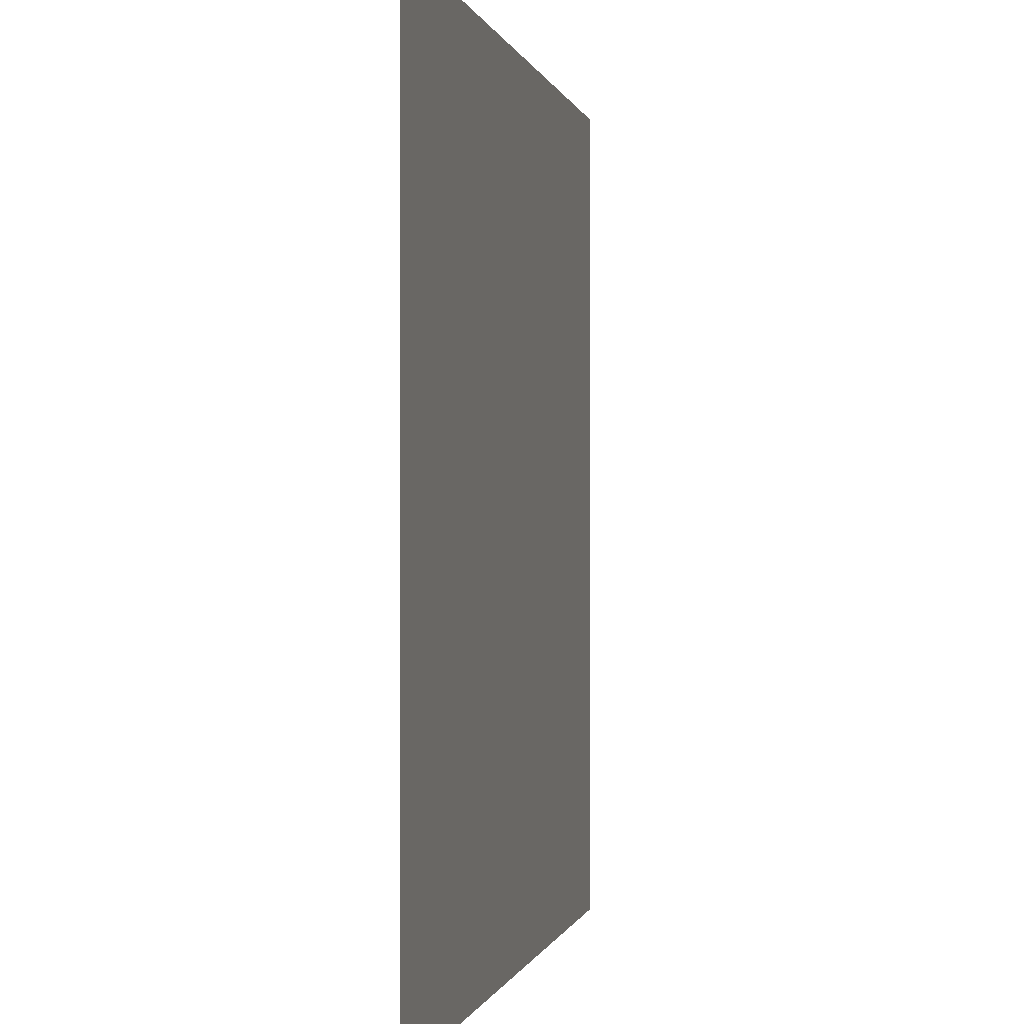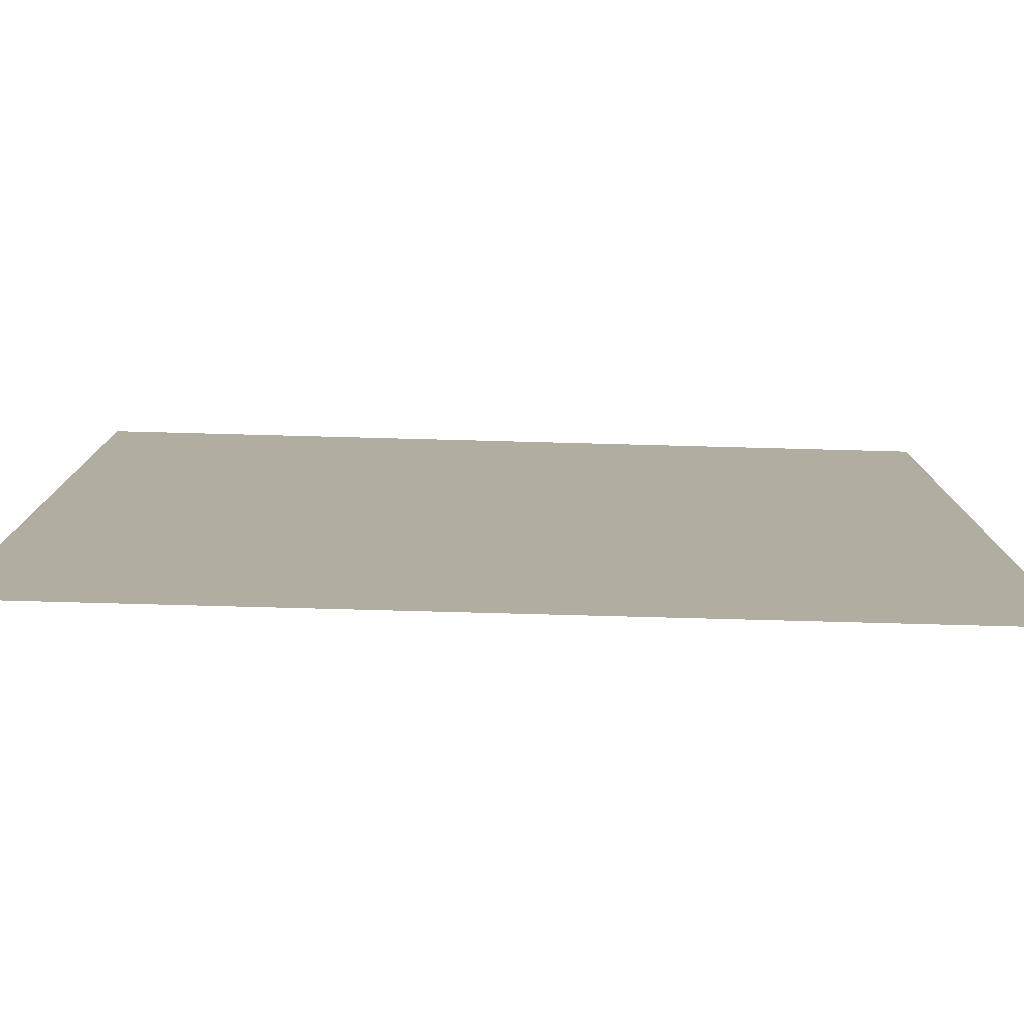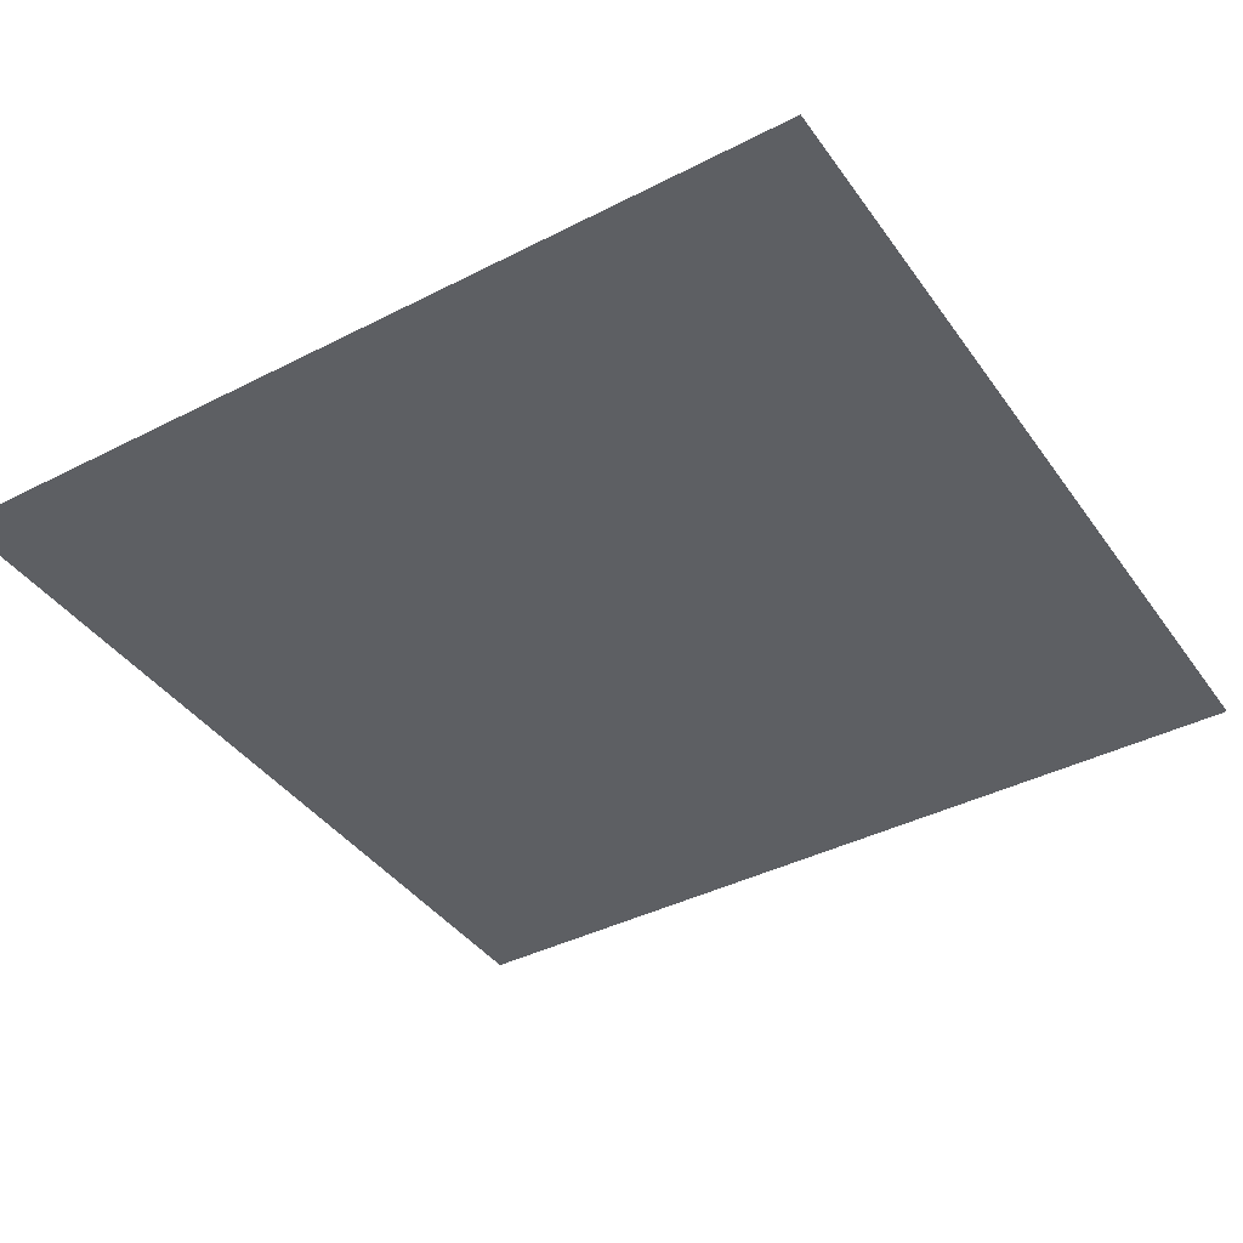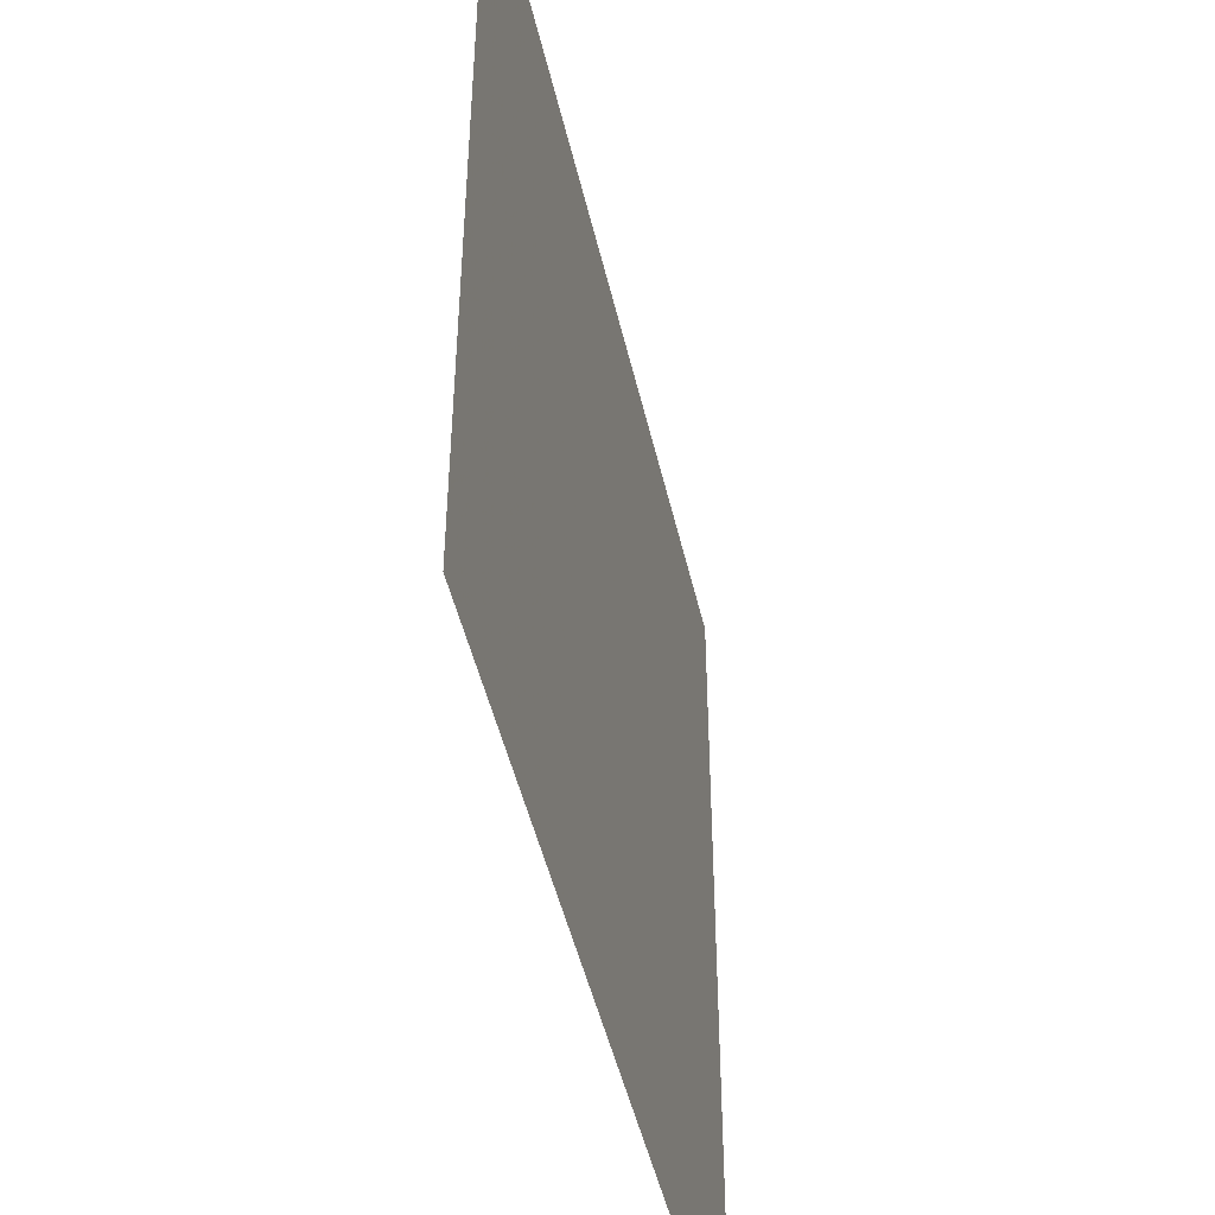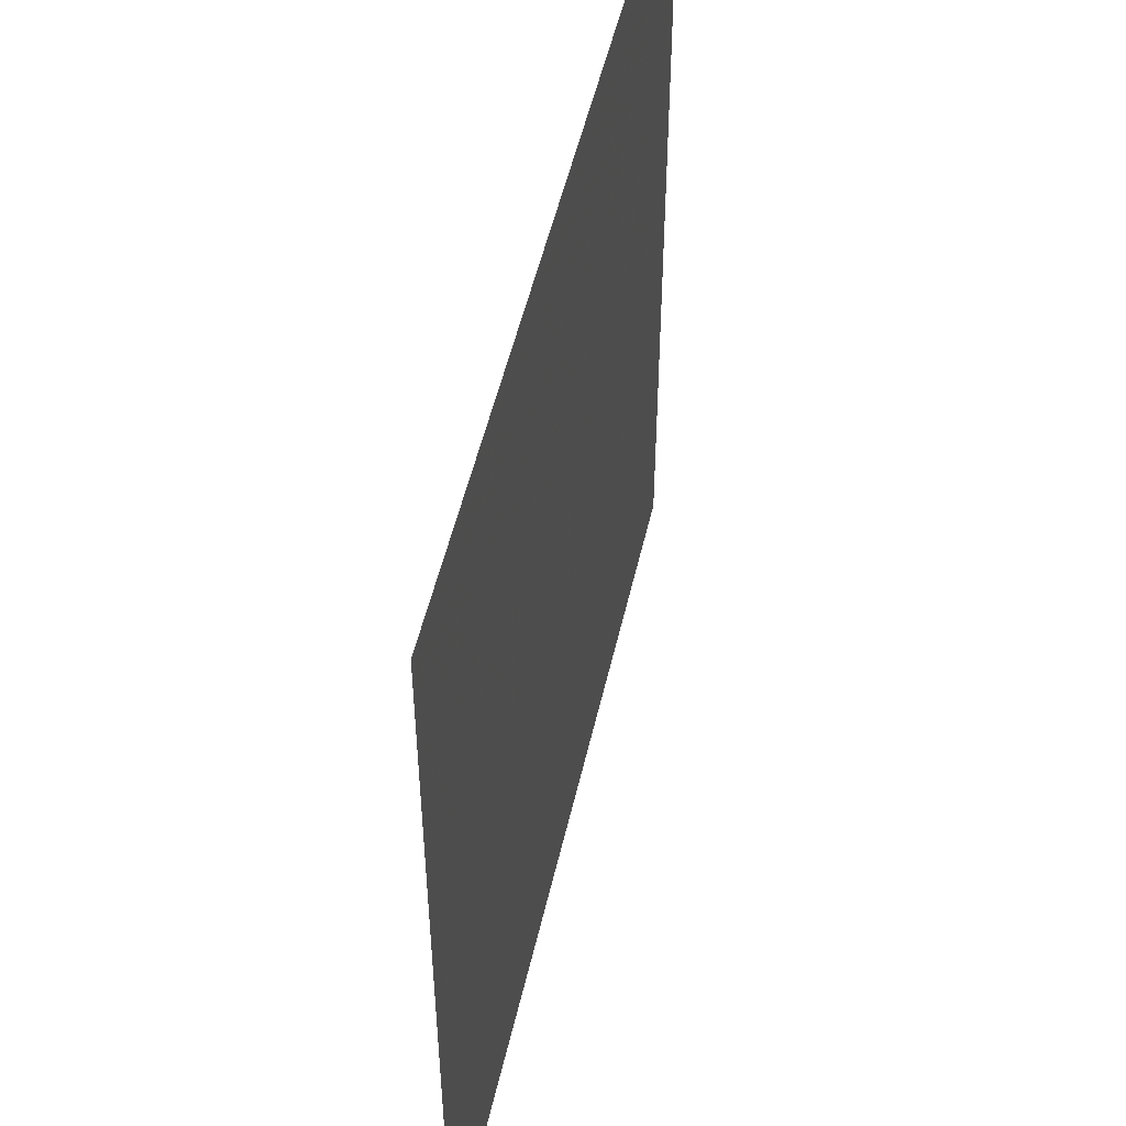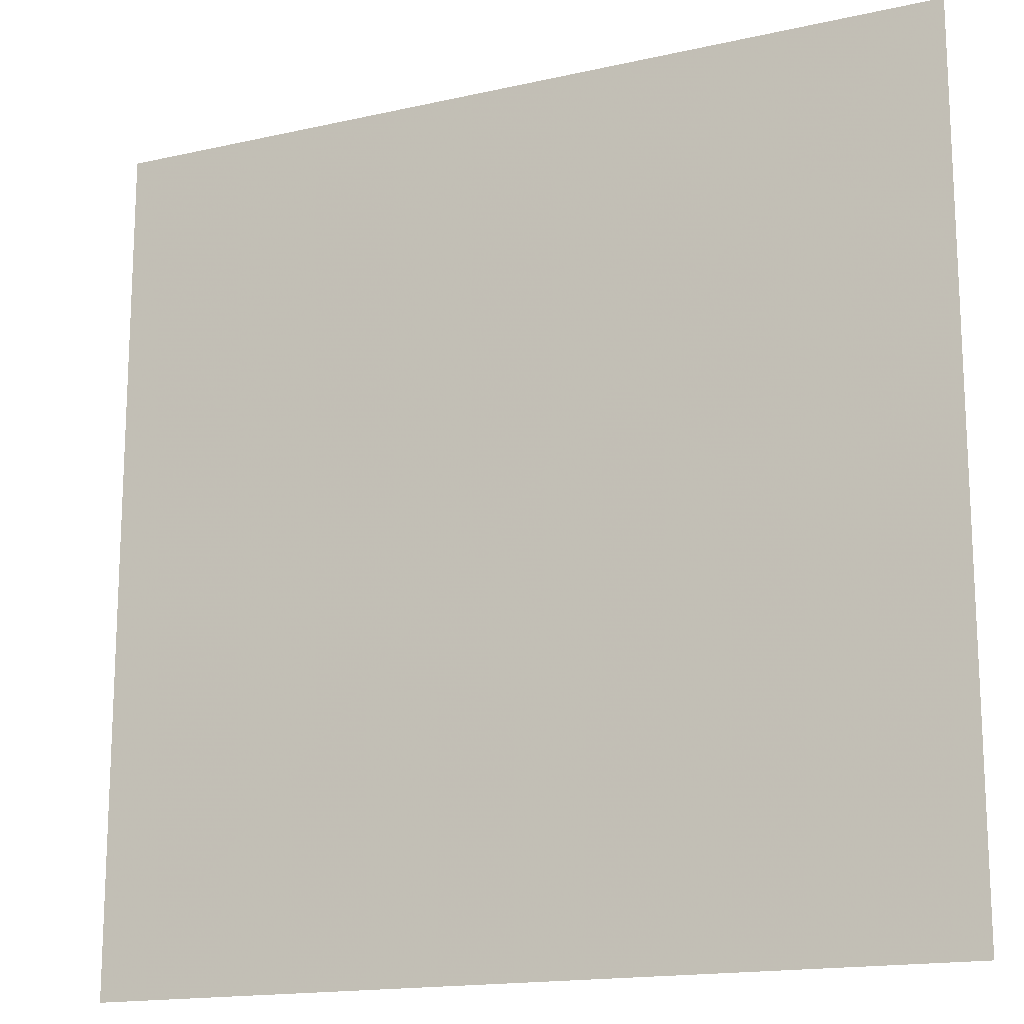
<metadata>
{"format":"obj","ext":"obj","renderer":"f3d","projection":"perspective","resolution":1024,"background":"white","views":[{"elev":-0.3,"azim":101.4,"up":"+Y"},{"elev":-79.7,"azim":178.5,"up":"+Y"},{"elev":-40.4,"azim":-147.9,"up":"+Z"},{"elev":-47.7,"azim":102.8,"up":"+Y"},{"elev":51.5,"azim":-77.2,"up":"+Y"},{"elev":-16.2,"azim":-154.9,"up":"+Y"}]}
</metadata>
<code>
v 0.4141 0.09375 0
v 0.5 0.0625 0
v 0.5 -0.08594 0
v 0.3594 -0.03906 0
v -0.5 0.2188 0
v -0.5 0.5 0
v -0.125 0.5 0
v -0.3516 -0.07812 0
v 0.2734 0.5 0
v -0.08594 -0.2266 0
v 0.2578 -0.1562 0
v 0.5 0.5 0
v 0.4062 -0.02344 0
v 0.5 0.2109 0
v -0.3516 0.4688 0
v -0.25 0.4609 0
v -0.04688 0.2578 0
v -0.1094 0.1797 0
v 0.1641 0.25 0
v 0.1719 0.125 0
v 0.3125 0.2969 0
v 0.3906 0.2812 0
v 0.5 -0.5 0
v -0.5 -0.5 0
f 1 2 3
f 1 3 4
f 5 6 7
f 5 7 8
f 8 7 9
f 8 9 10
f 10 9 11
f 11 9 12
f 11 12 13
f 13 12 14
f 15 16 17
f 15 17 18
f 18 17 19
f 18 19 20
f 20 19 21
f 20 21 22
f 23 24 6
f 23 6 12

</code>
